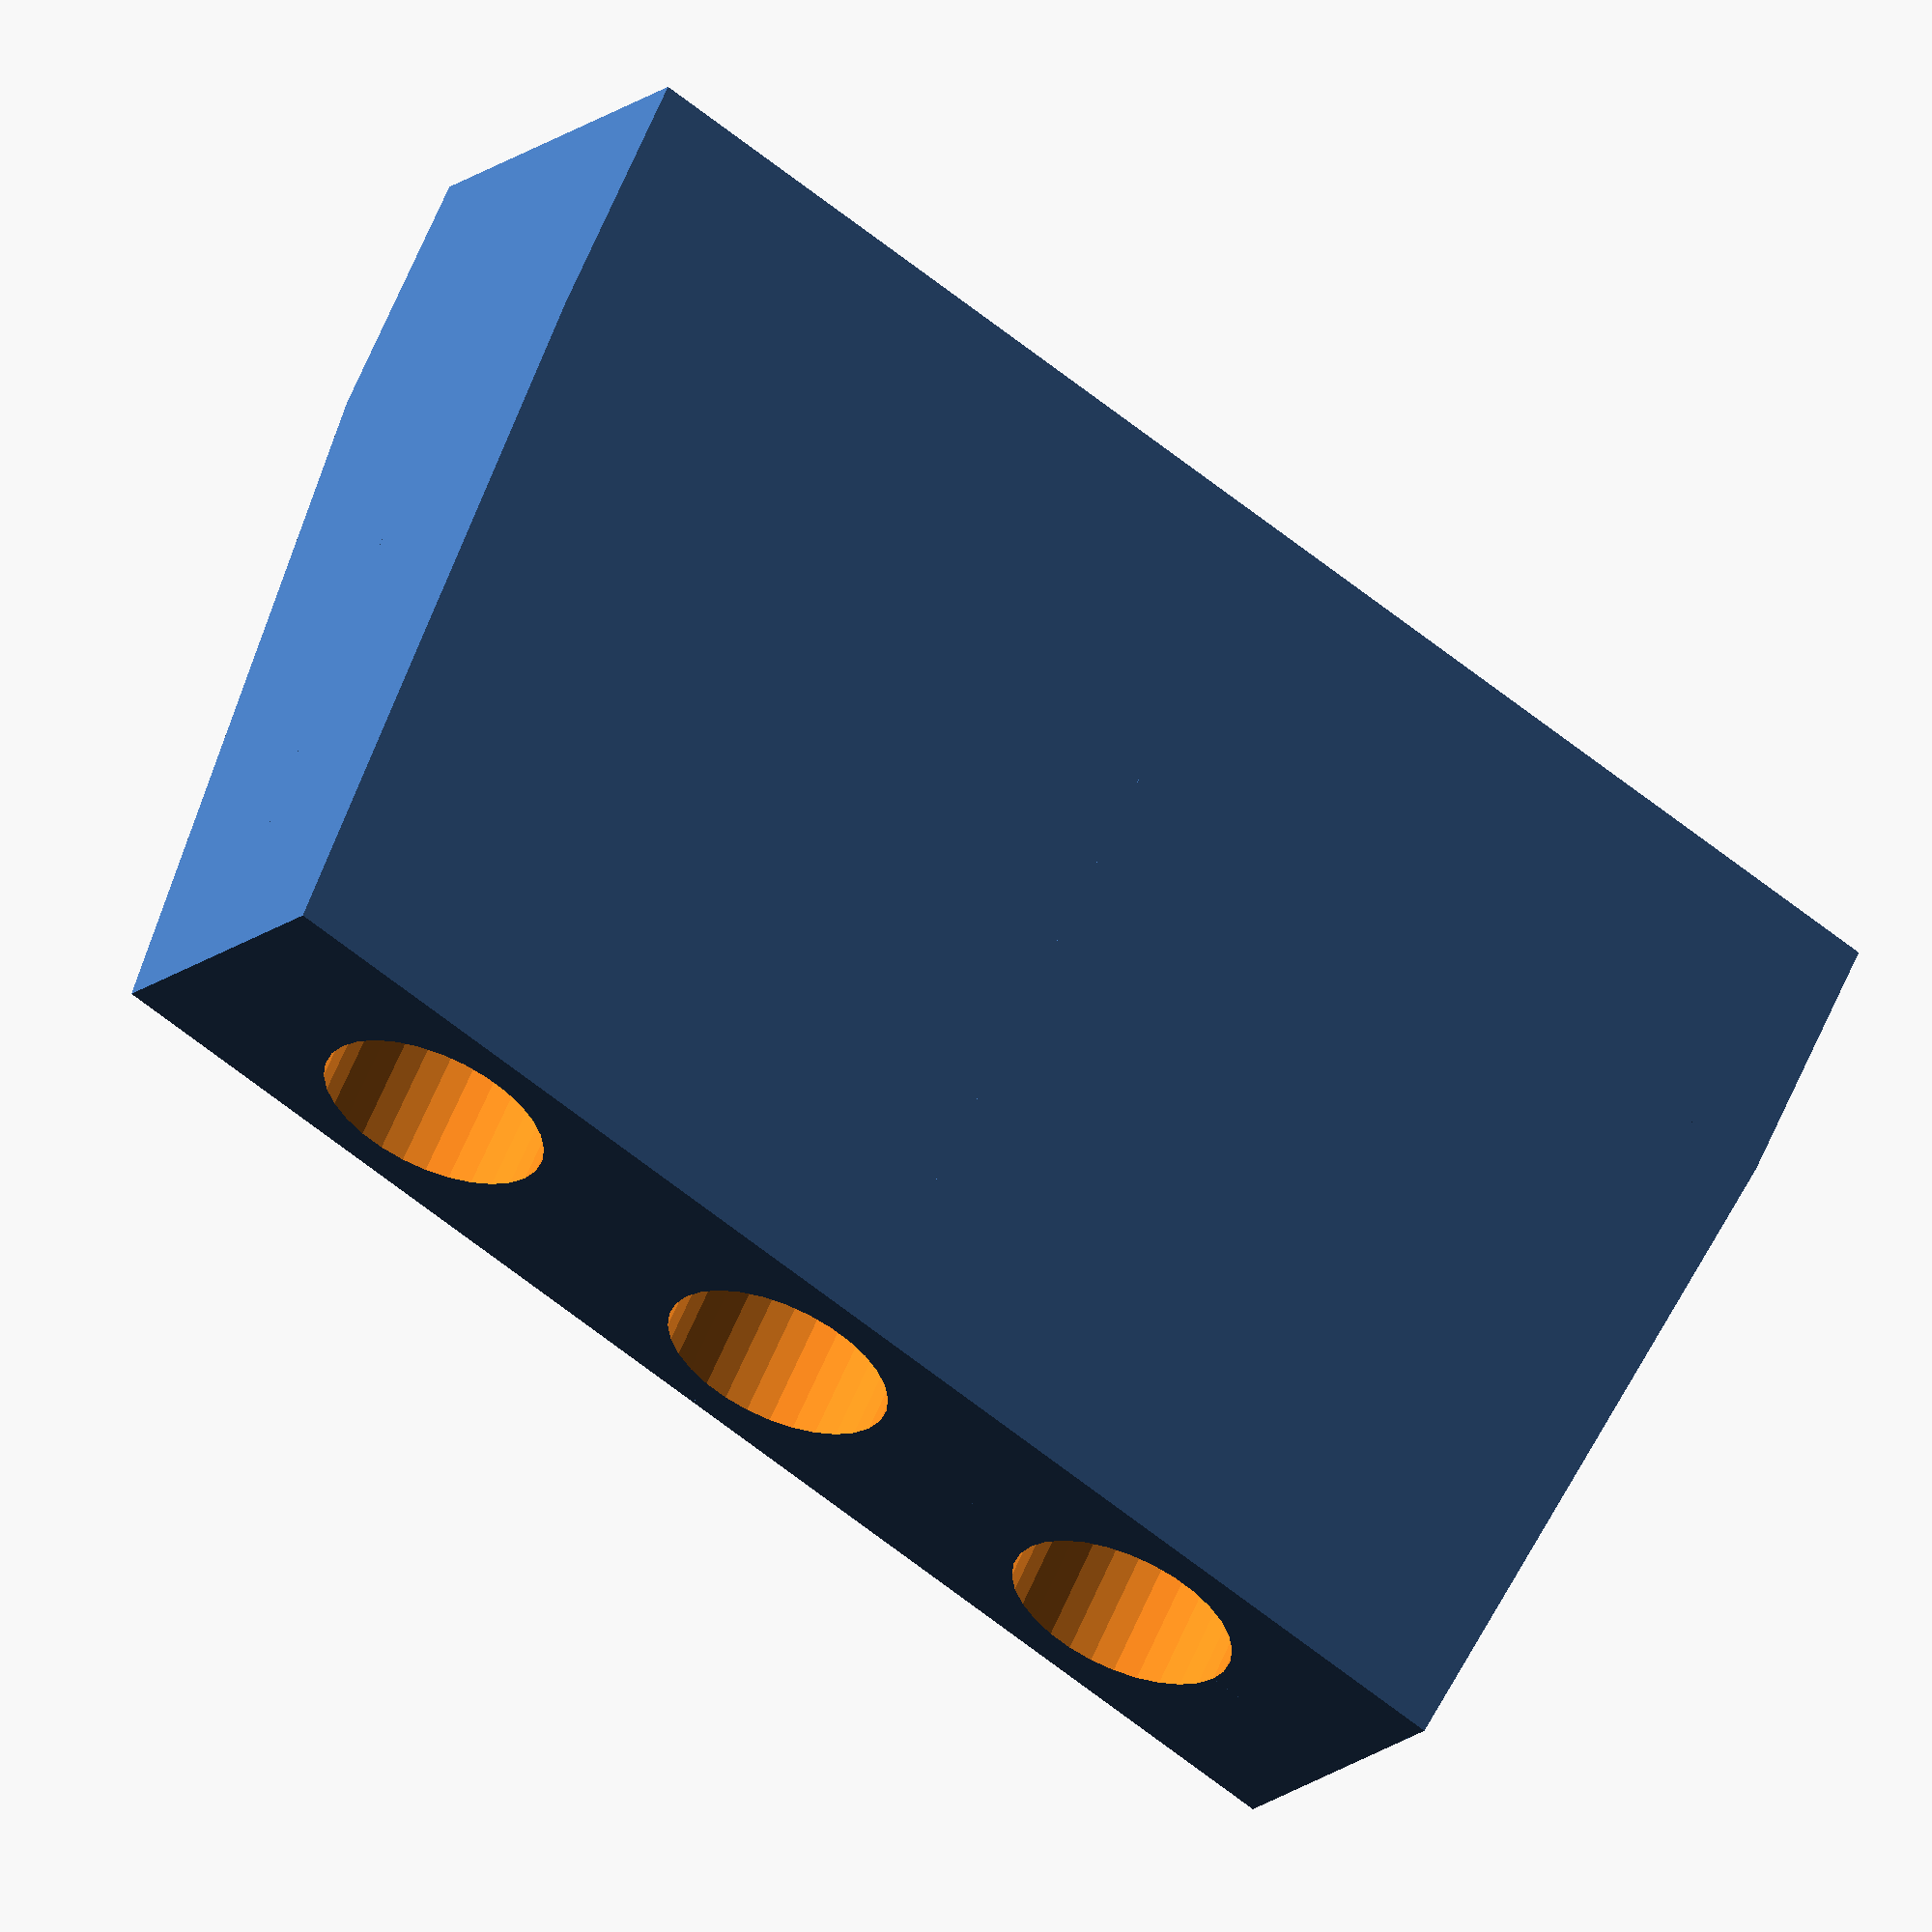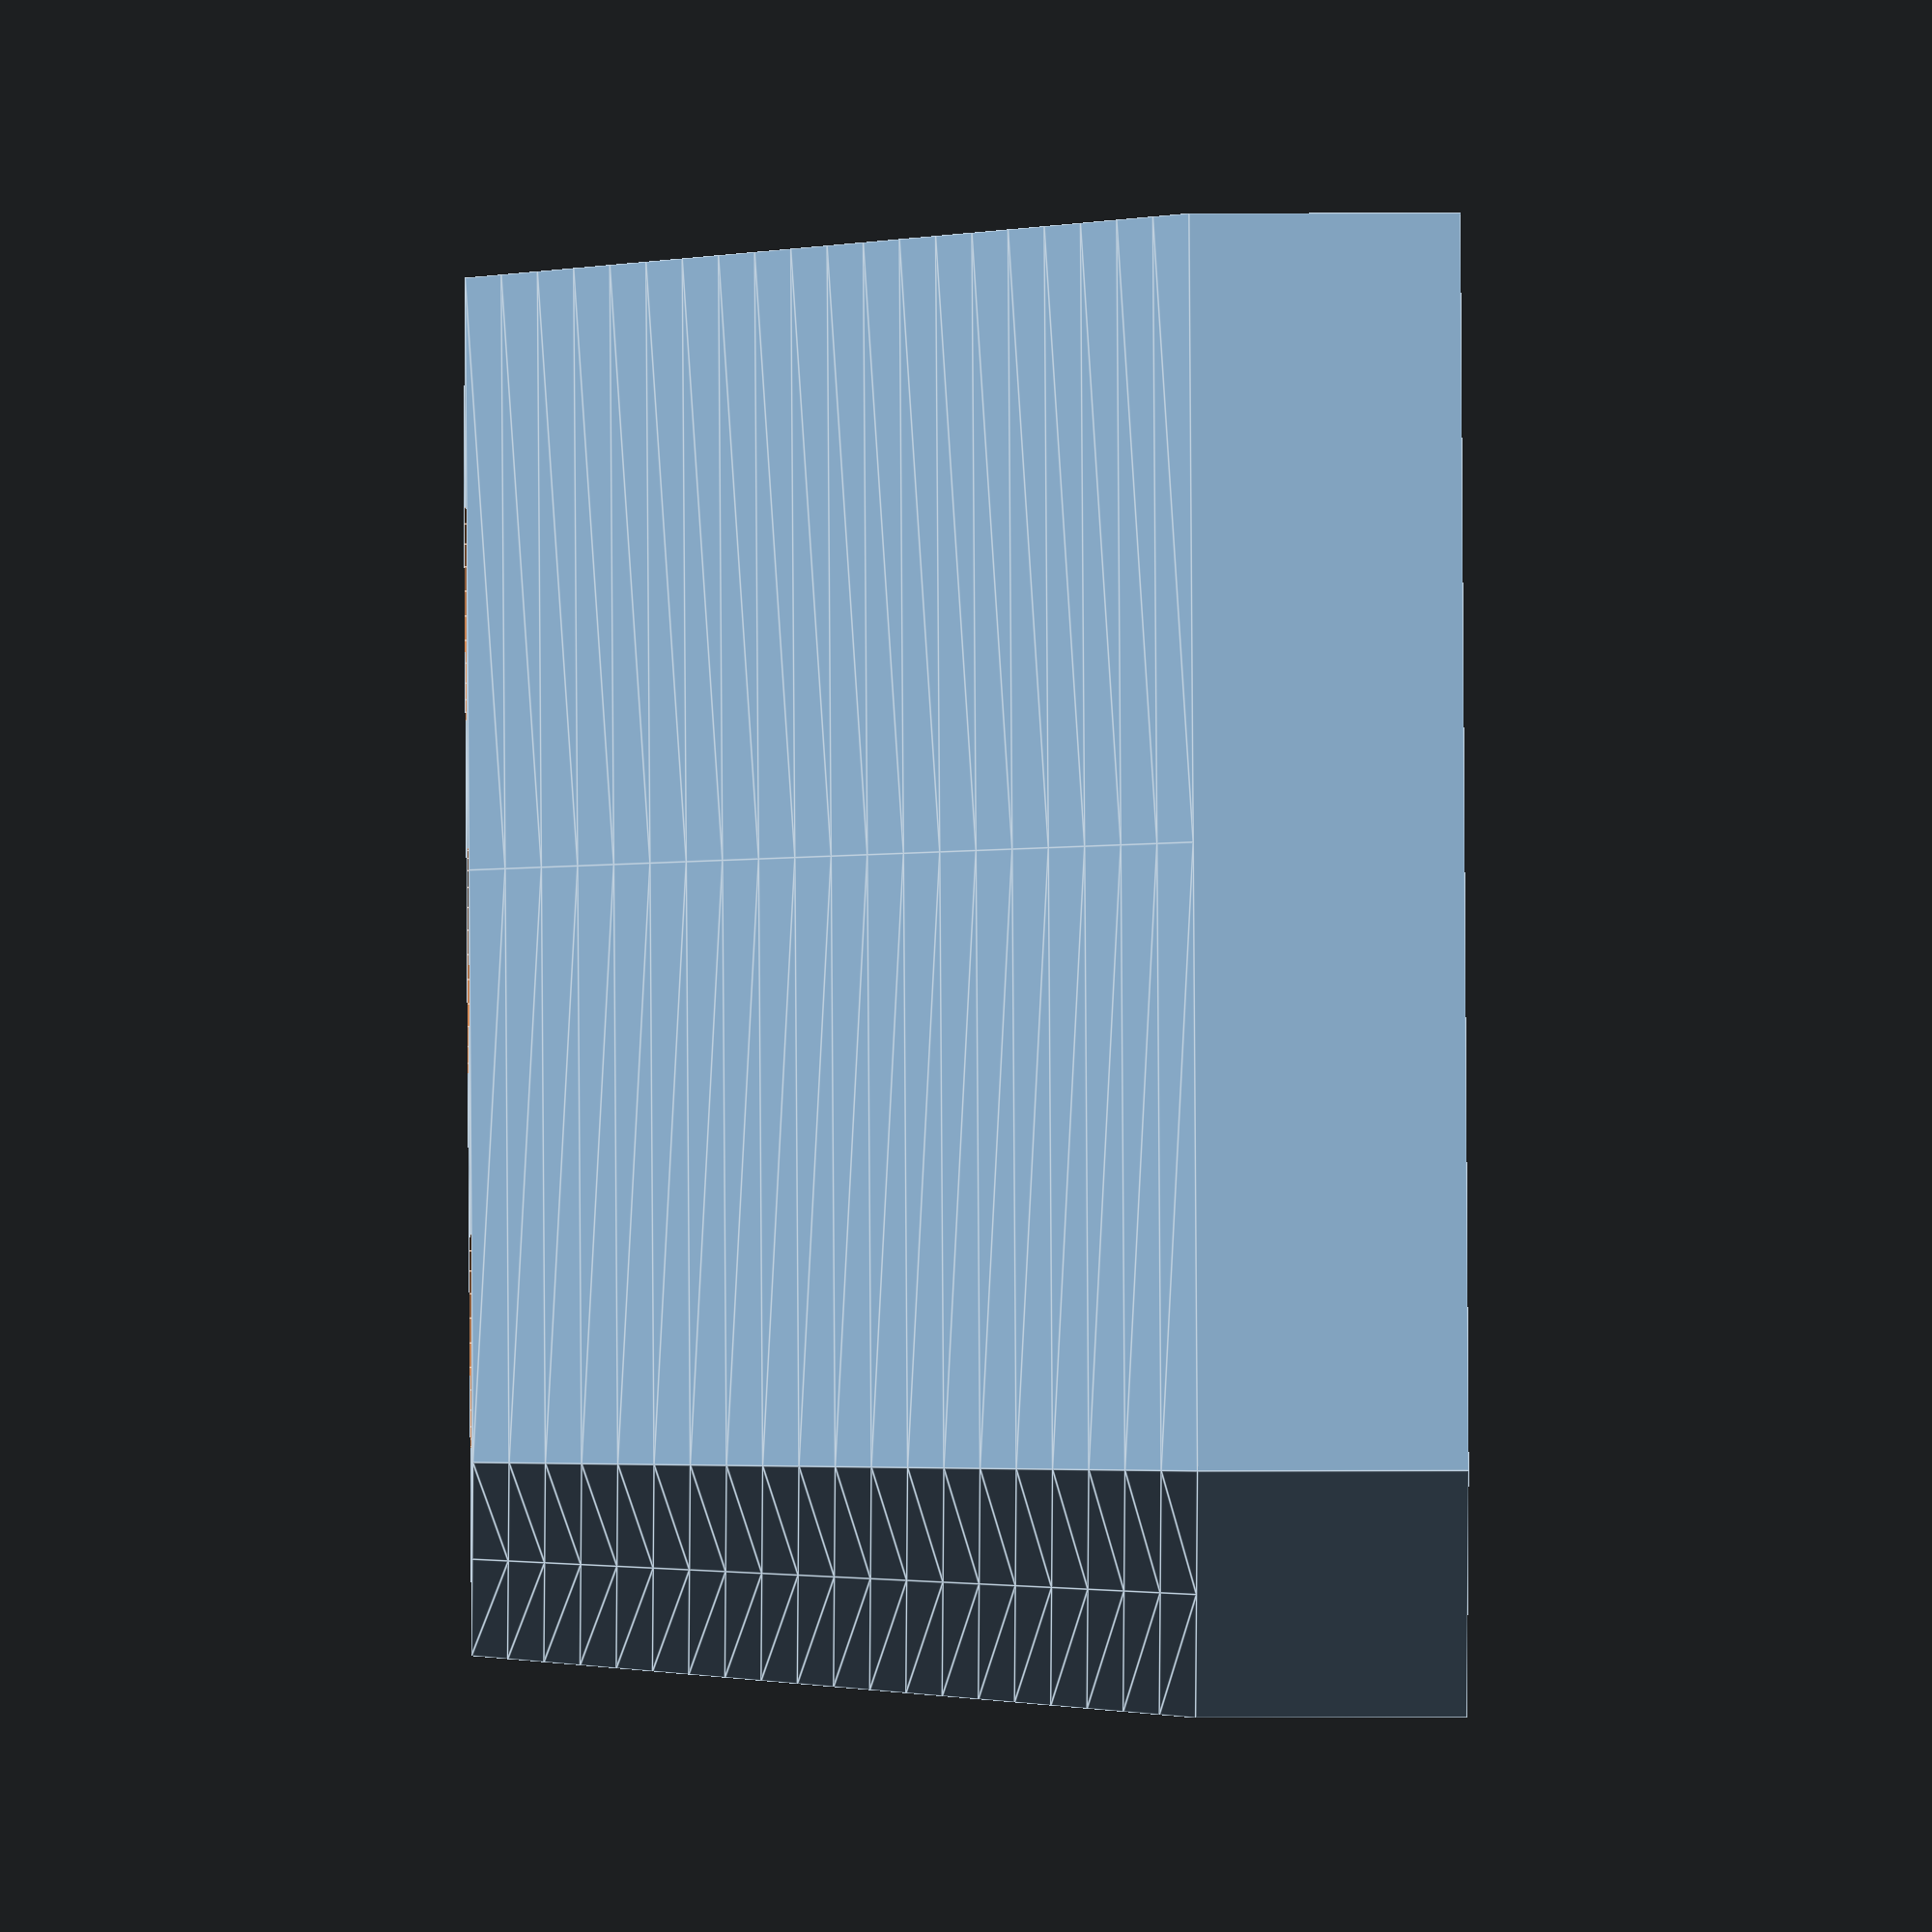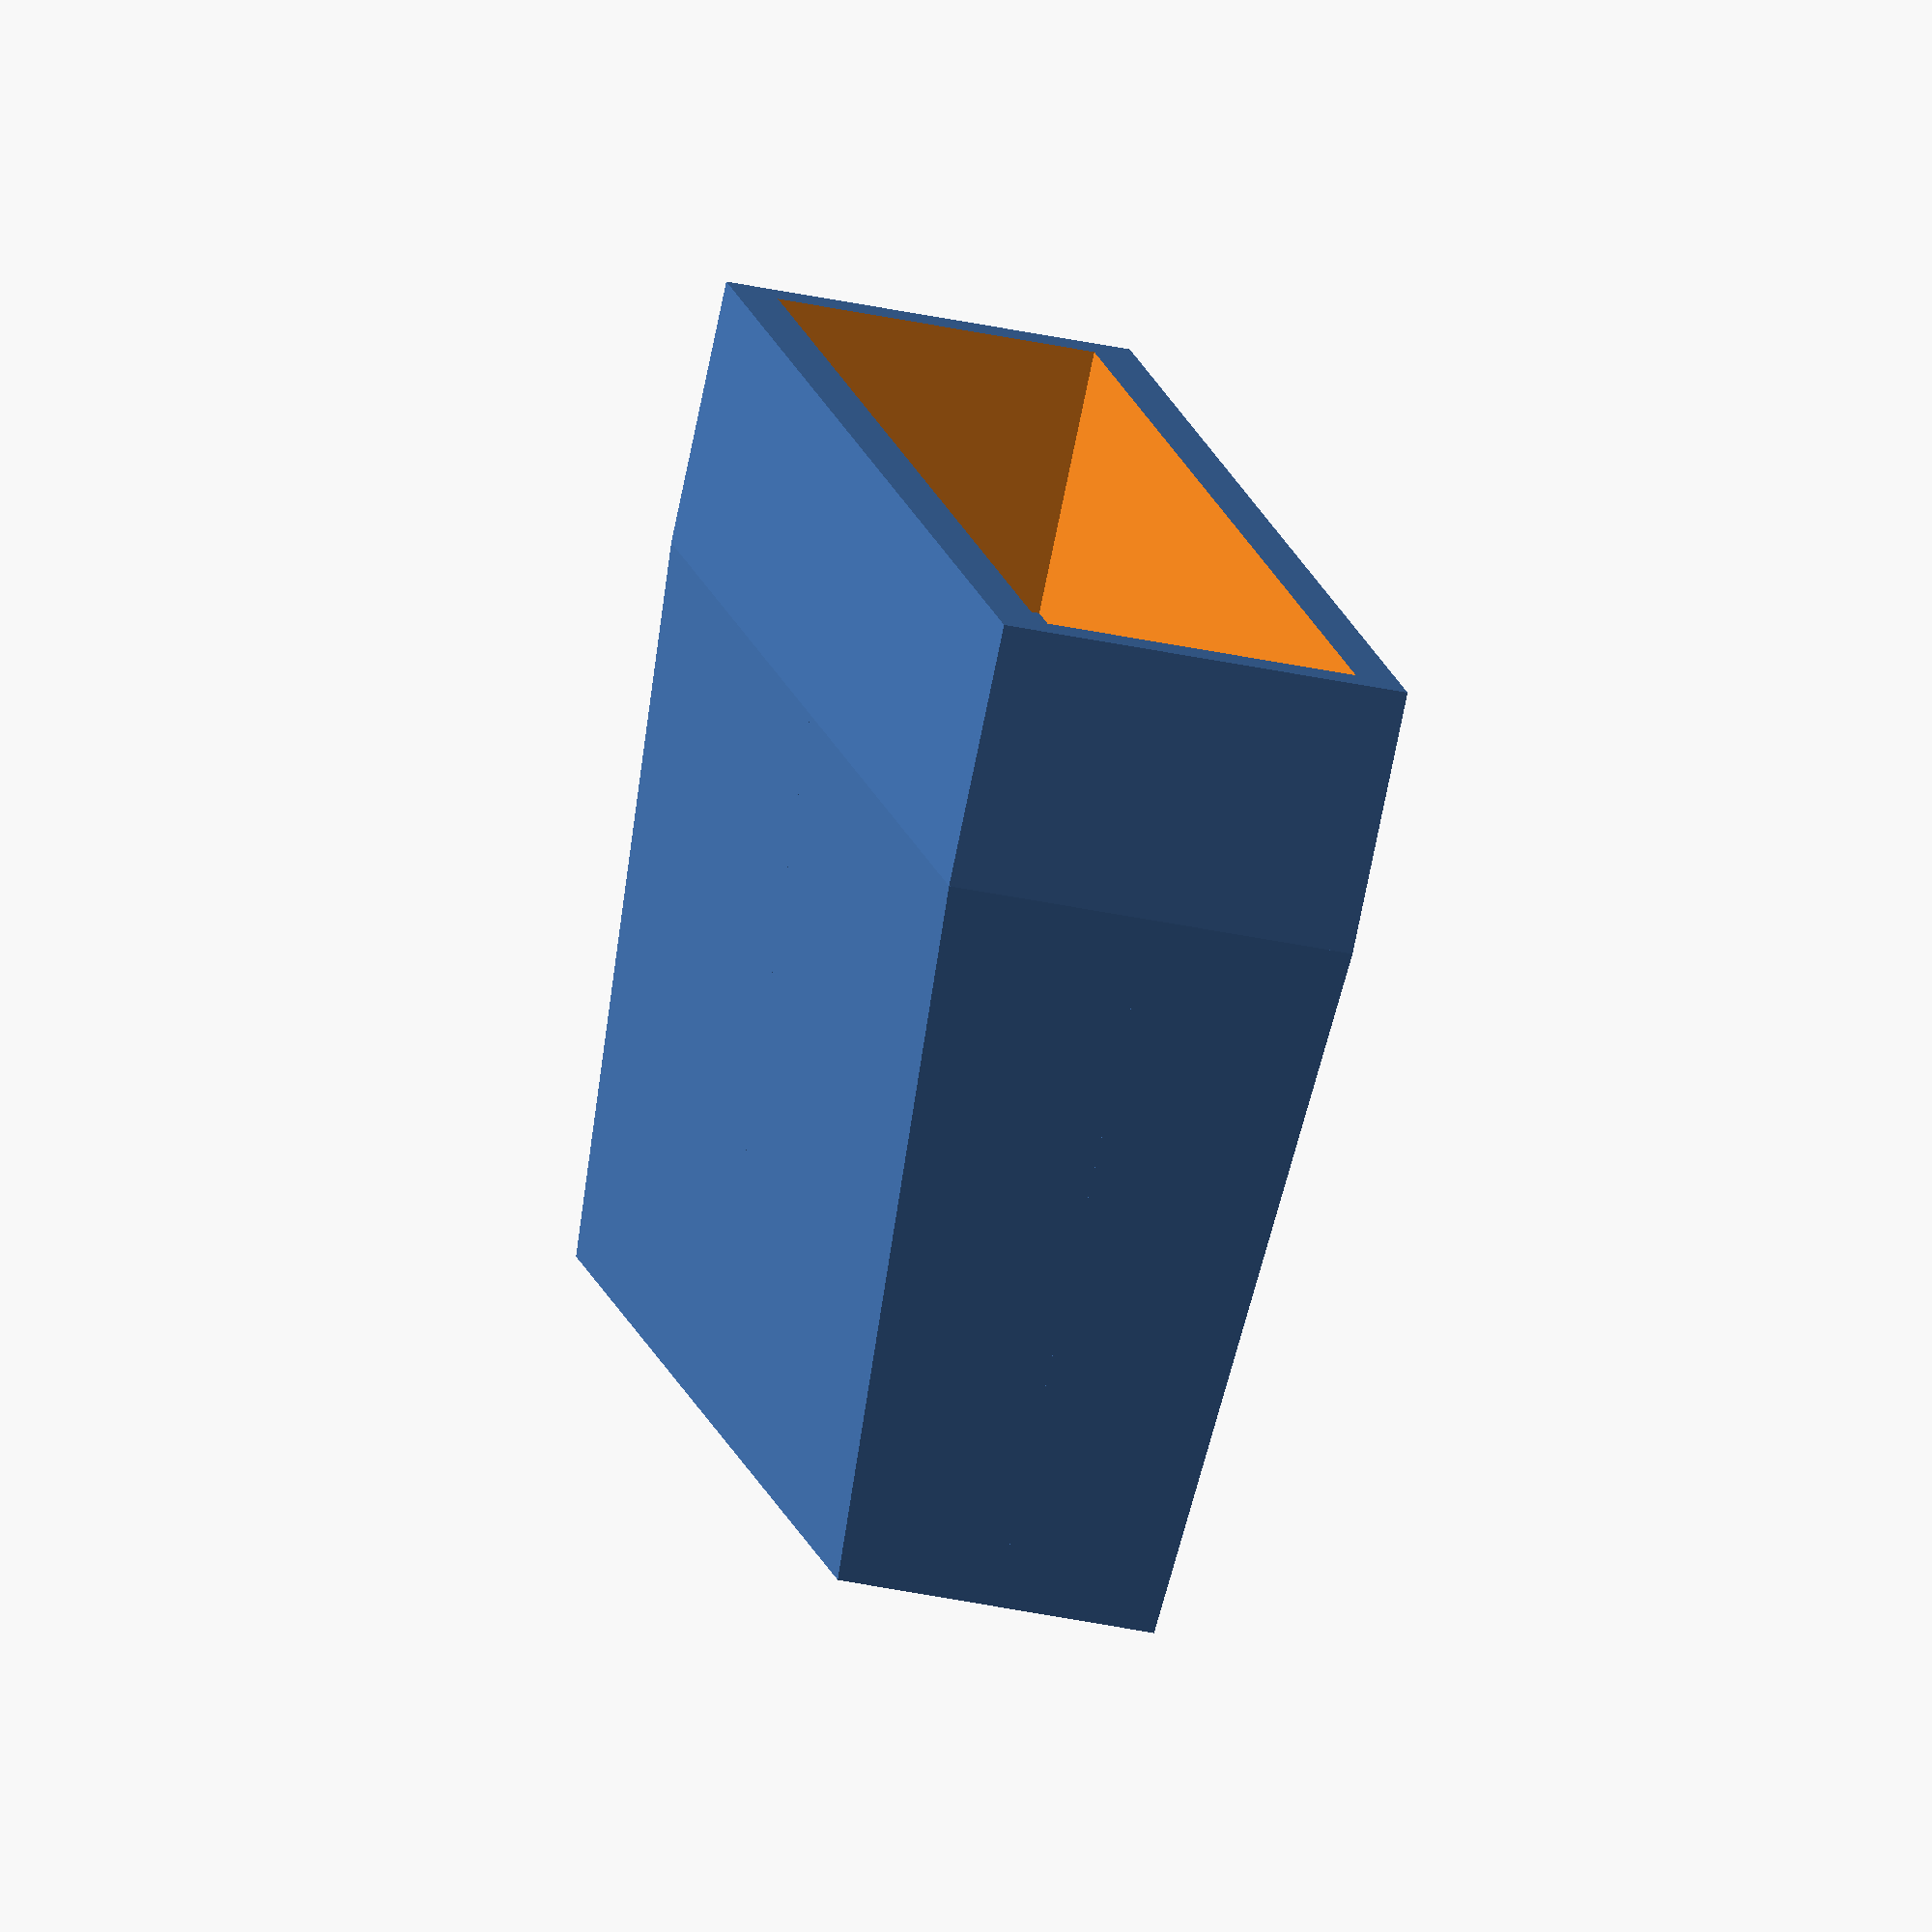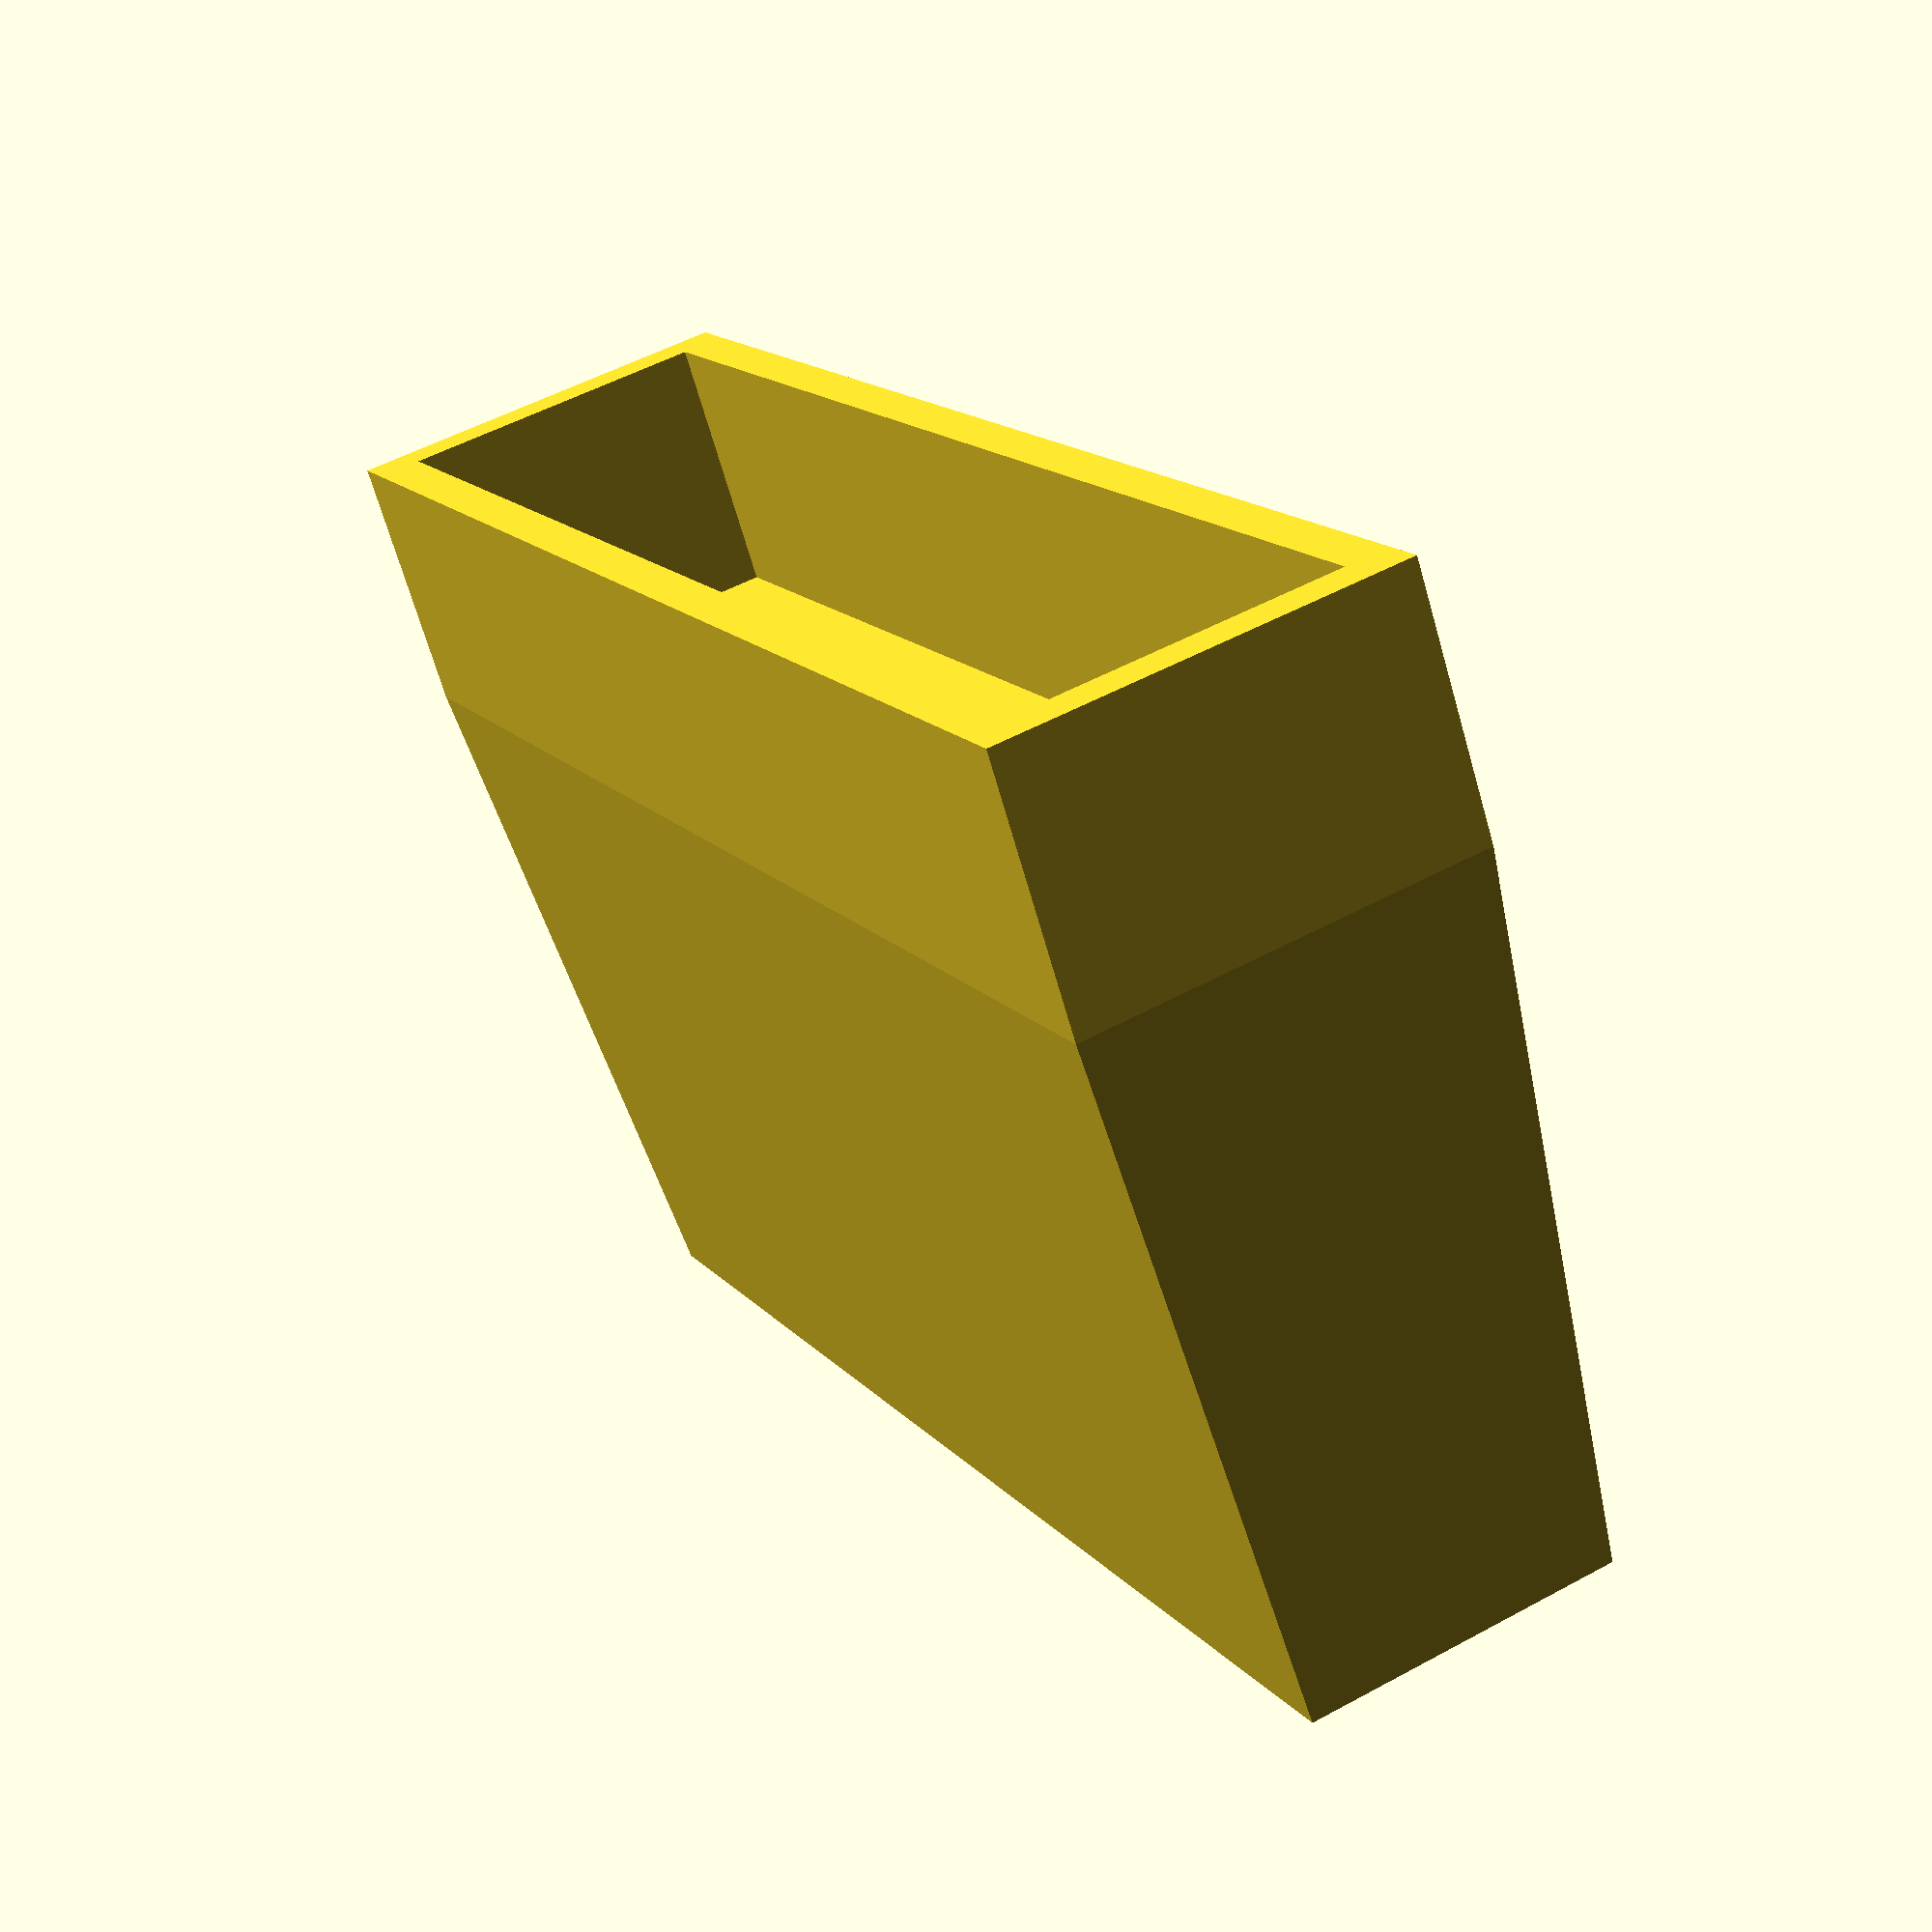
<openscad>



wall         = 5;       // wall thickness
hPoot        = 80;      // hight the table has to rise
hOversteek   = 30;      // how much of the leg must be coverd
bPoot        = 36.3;    // with of leg
lPoot        = 162;     // length of leg
schroefGaten = true;    // screw legs together?

// berekend
dSchroefgat = bPoot - wall * 2;

// teken
pootBoven();
pootOnder();

module pootBoven() {
    dBinnen = [lPoot, bPoot, hOversteek  * 2];
    dBuiten = [lPoot + wall * 2, bPoot + wall * 2, hOversteek];
    
    translate([0, 0, hOversteek / 2 + hPoot])
    difference() {
        cube(dBuiten, center = true);
        cube(dBinnen, center = true);
    }
}

module pootOnder() {
    difference() {
        union() {
            onder();
            mirror([1,0,0]) onder();
            mirror([0,1,0]) onder();
            mirror([1,0,0]) mirror([0,1,0]) onder();
        }
        if (schroefGaten) {
            l = lPoot / 2 - wall - dSchroefgat;
            schroefGat();
            translate([-l, 0, 0]) schroefGat();
            translate([l, 0, 0]) schroefGat();
        }
    }
}

module schroefGat() {
    h = hPoot - dSchroefgat / 2;
    
    translate([0, 0, -wall]) {
        cylinder(d = dSchroefgat, h=h);
        translate([0, 0, h]) 
            sphere(d=dSchroefgat, center = true);
    }
    translate([0, 0, hPoot - wall * 2])
    cylinder(d = 4, h=wall * 4, $fn = 60);
}

module onder() {
    d = [lPoot, bPoot] / 2;
    scale = [  (lPoot / 2 + wall) / (lPoot / 2)
             , (bPoot / 2 + wall) / (bPoot / 2)];
    linear_extrude(   height=hPoot
                    , scale=scale
                    , slices=20
                    , twist=0
                    , center = false
                  )
        square(d);
}
</openscad>
<views>
elev=120.7 azim=145.7 roll=337.8 proj=o view=wireframe
elev=345.6 azim=320.5 roll=269.6 proj=o view=edges
elev=79.2 azim=259.5 roll=348.3 proj=o view=solid
elev=247.2 azim=63.5 roll=164.0 proj=p view=solid
</views>
